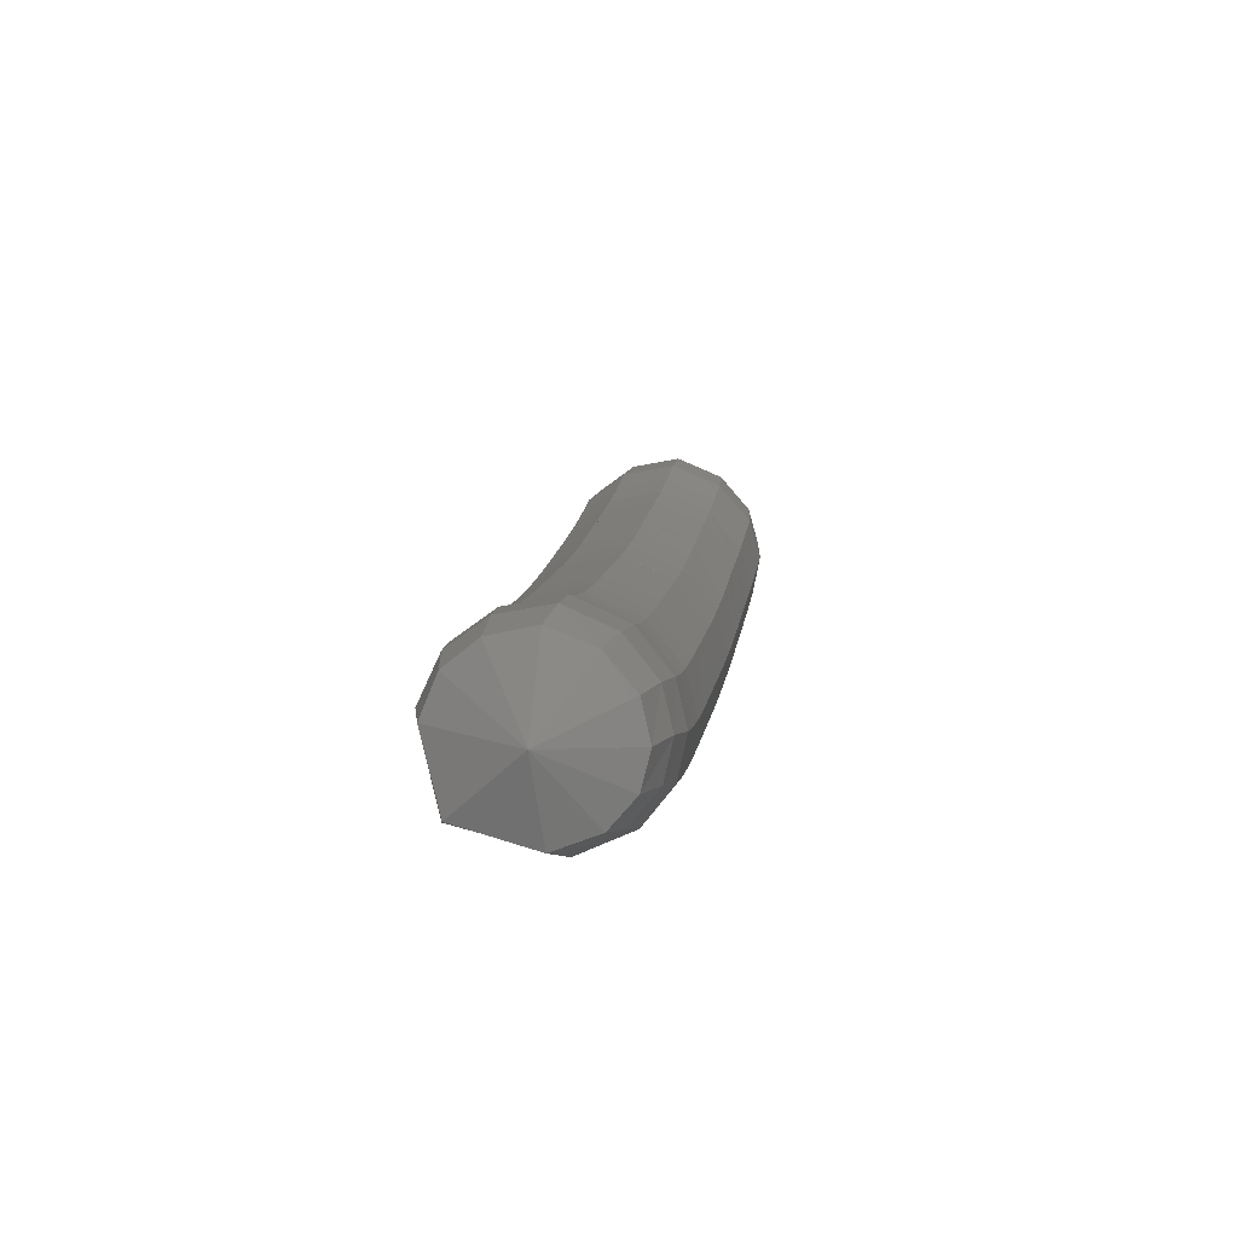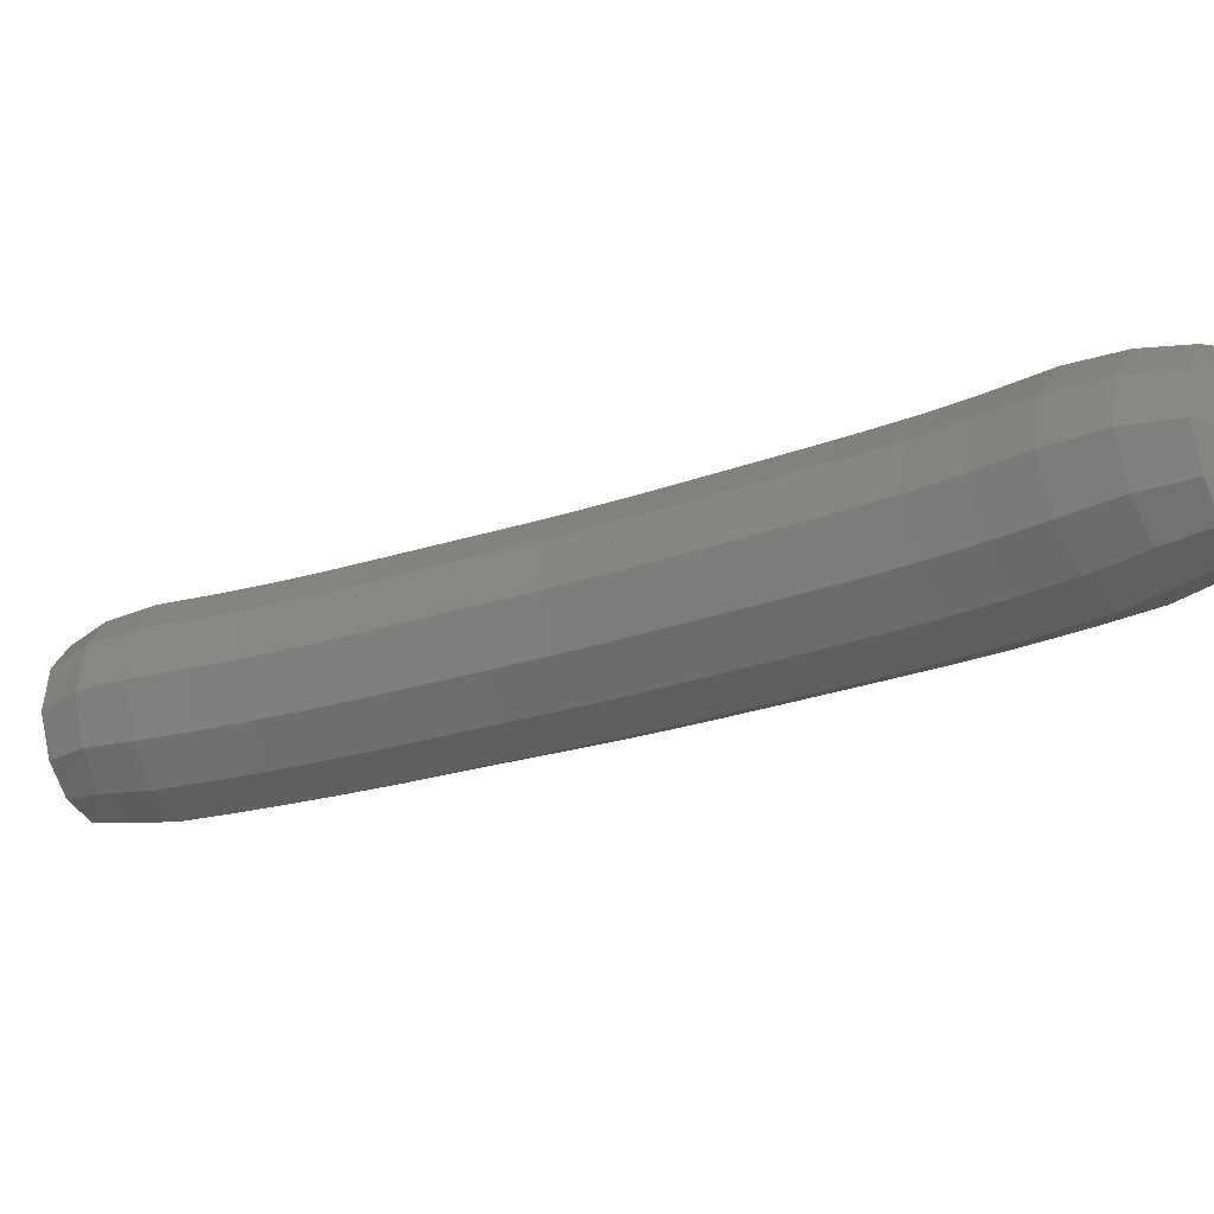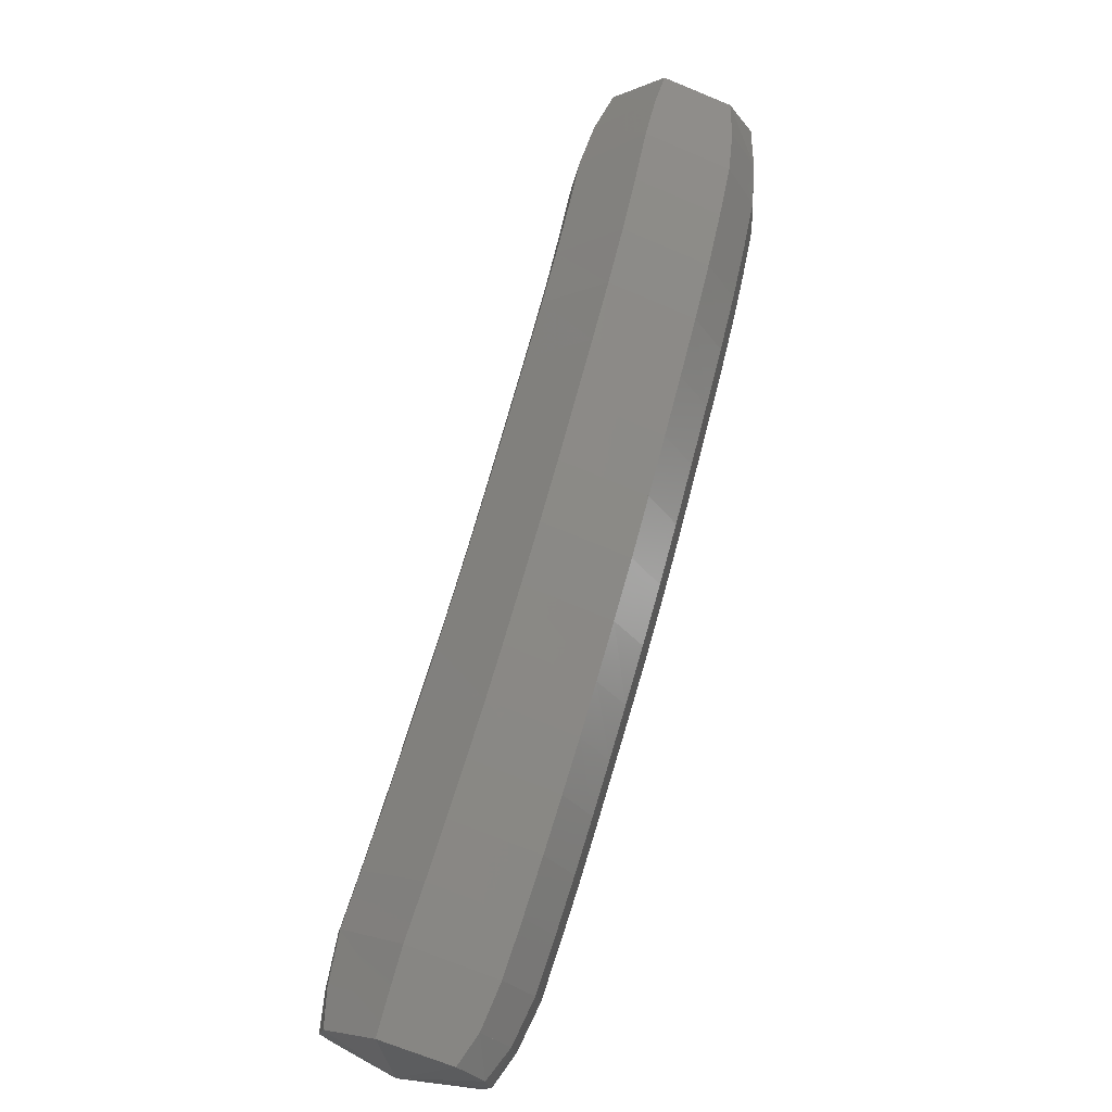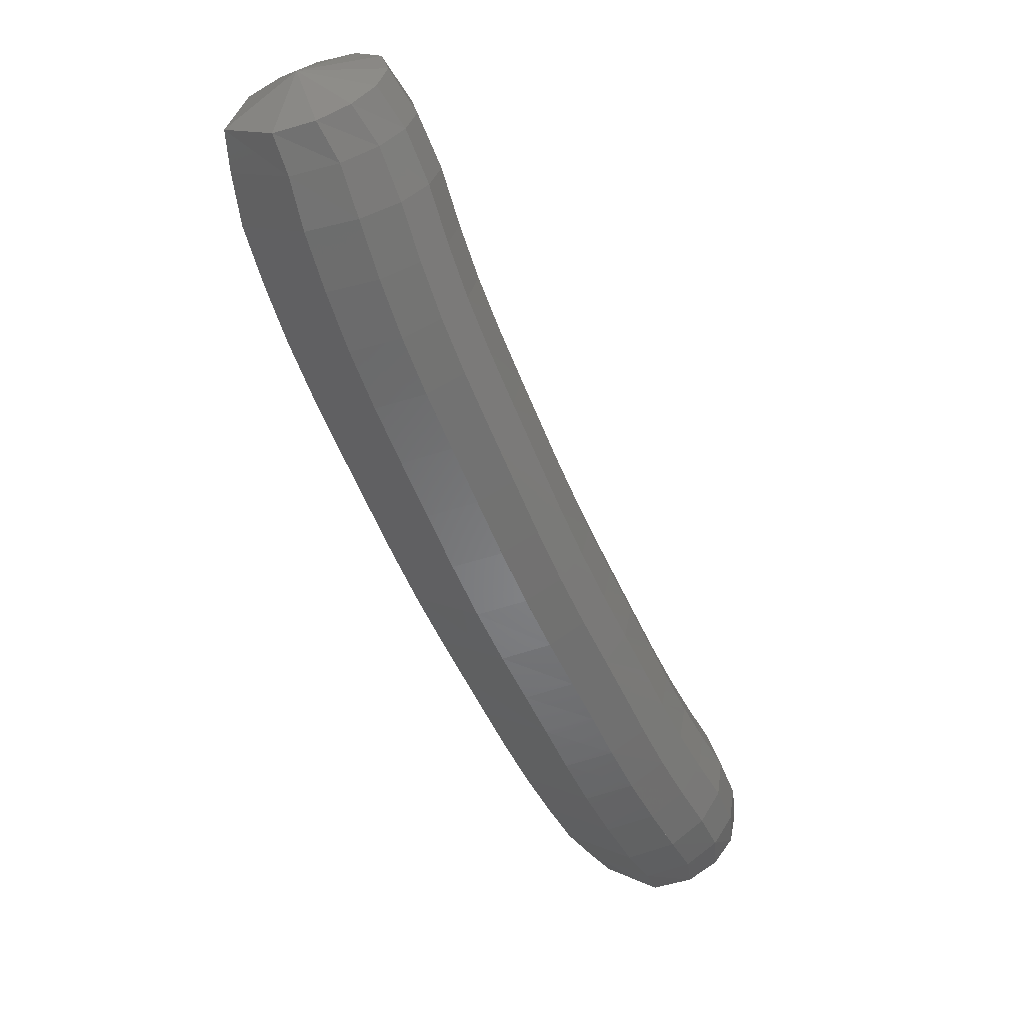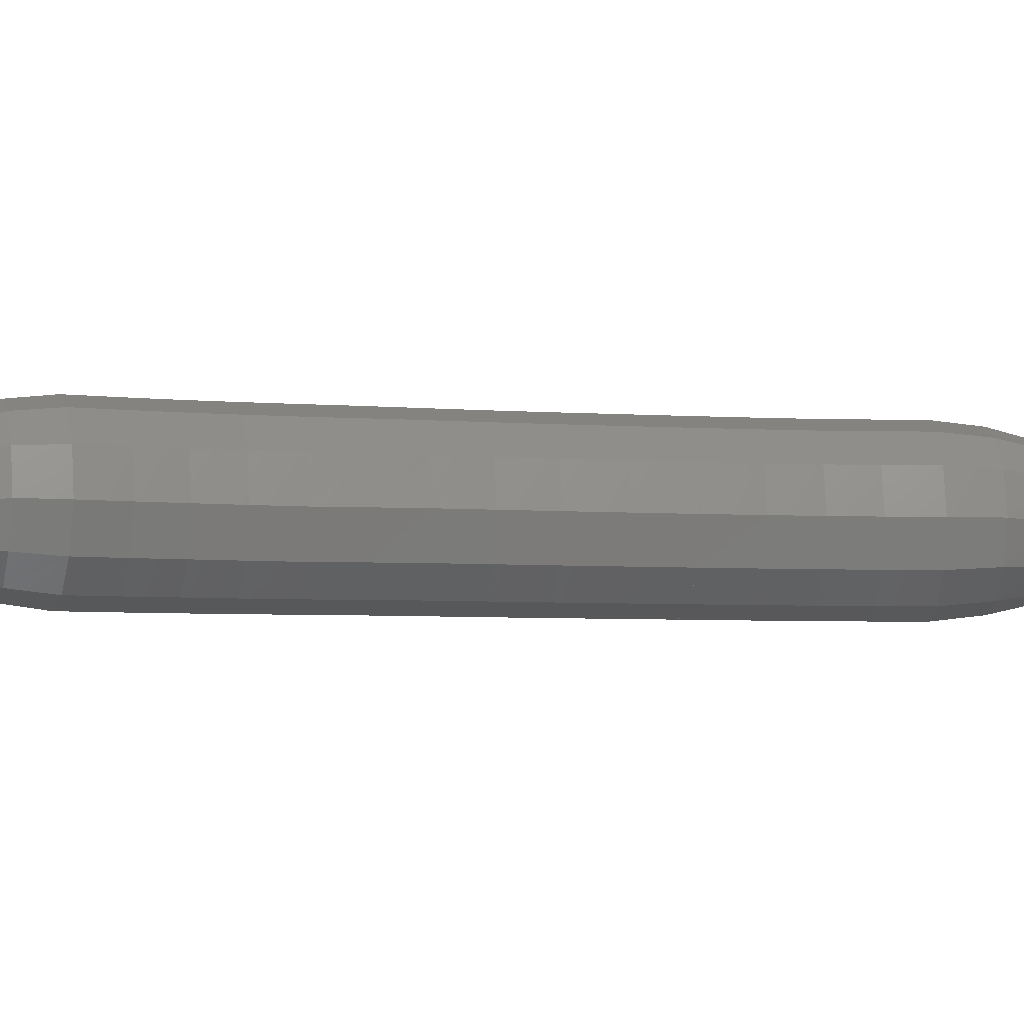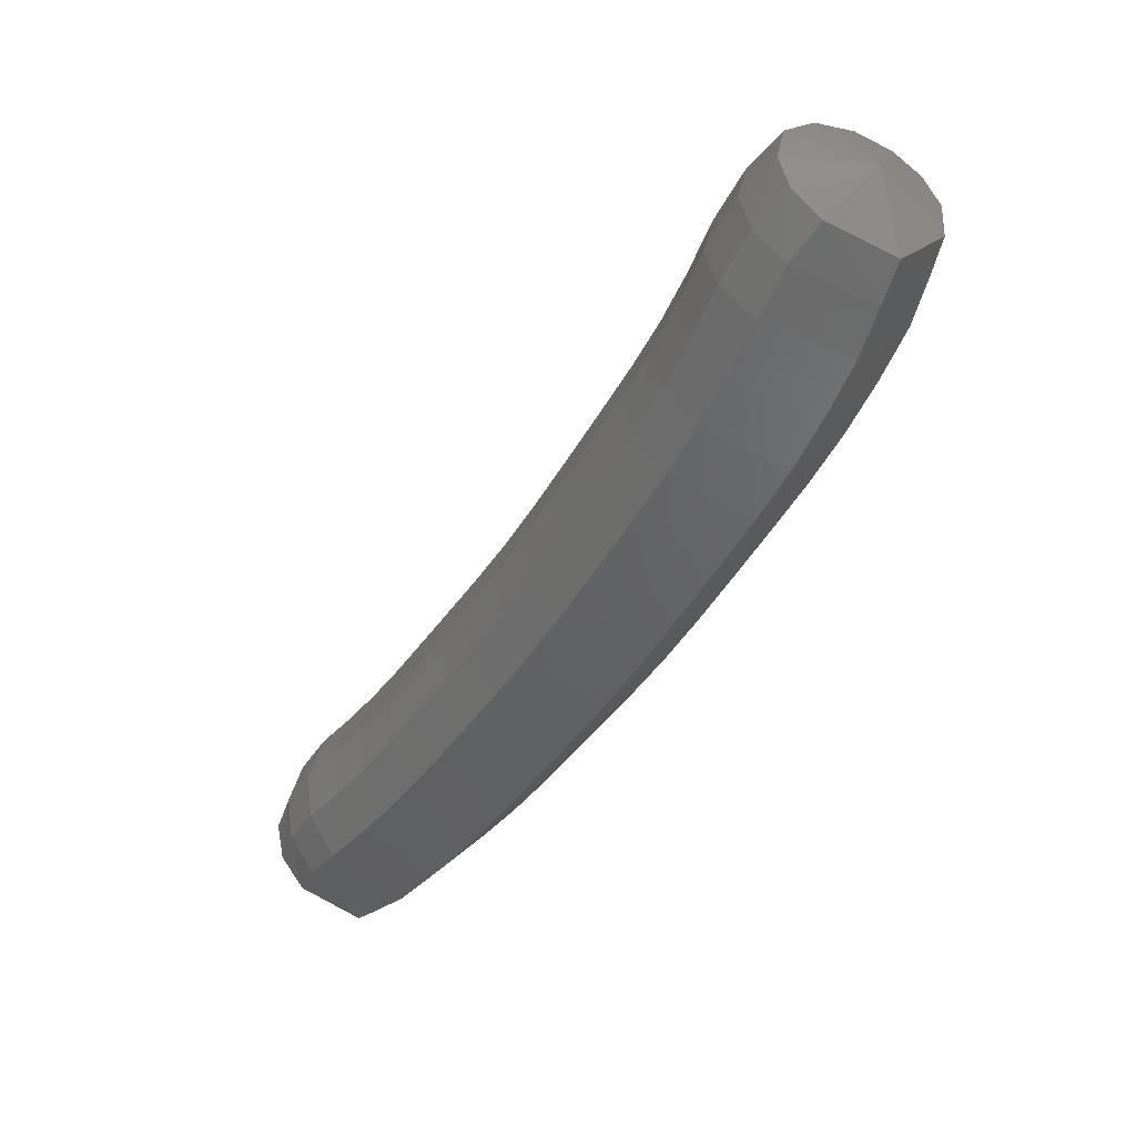
<metadata>
{"format":"stl","ext":"stl","renderer":"f3d","projection":"perspective","resolution":1024,"background":"white","views":[{"elev":66.9,"azim":-77.8,"up":"+Y"},{"elev":-25.3,"azim":153.1,"up":"+Z"},{"elev":-54.7,"azim":-117.6,"up":"+Y"},{"elev":9.7,"azim":-47.3,"up":"+Y"},{"elev":-6.4,"azim":112.0,"up":"+Z"},{"elev":28.4,"azim":-149.0,"up":"+Y"}]}
</metadata>
<code>
# stl→obj: 211 verts, 440 faces
v 93.11 41.06 255.3
v 92.94 40.85 255.1
v 93.15 40.97 255
v 92.99 40.71 255
v 93.24 40.83 254.9
v 93.05 40.52 255
v 93.33 40.64 254.9
v 93.14 40.3 255
v 93.42 40.43 254.9
v 93.25 40.09 255
v 93.52 40.23 254.9
v 93.37 39.88 255
v 93.63 40.03 254.9
v 93.5 39.67 255
v 93.76 39.83 254.9
v 93.64 39.45 255
v 93.89 39.61 254.9
v 93.77 39.24 255
v 94.02 39.4 254.9
v 93.9 39.03 255
v 94.15 39.2 254.9
v 94.04 38.84 255
v 94.29 39.01 254.9
v 94.17 38.65 255
v 94.42 38.83 254.9
v 94.29 38.49 255
v 94.54 38.67 254.9
v 94.42 38.32 255
v 94.66 38.5 254.9
v 94.55 38.15 255
v 94.79 38.34 254.9
v 94.69 37.99 255
v 94.92 38.18 254.9
v 94.84 37.83 255
v 95.06 38.03 254.9
v 94.97 37.71 255
v 95.18 37.89 254.9
v 95.07 37.62 255.1
v 95.26 37.77 254.9
v 95.3 37.72 255.2
v 93.28 41.04 255
v 93.39 40.9 255
v 93.49 40.71 254.9
v 93.58 40.5 254.9
v 93.67 40.31 254.9
v 93.78 40.12 254.9
v 93.91 39.92 254.9
v 94.04 39.7 254.9
v 94.17 39.5 254.9
v 94.3 39.3 254.9
v 94.43 39.12 254.9
v 94.56 38.94 254.9
v 94.68 38.77 254.9
v 94.8 38.61 254.9
v 94.92 38.45 254.9
v 95.05 38.3 254.9
v 95.19 38.15 254.9
v 95.31 38 255
v 95.38 37.86 255
v 93.37 41.1 255.1
v 93.5 40.95 255.1
v 93.6 40.76 255.1
v 93.69 40.56 255.1
v 93.79 40.37 255.1
v 93.89 40.18 255.1
v 94.02 39.98 255.1
v 94.15 39.77 255.1
v 94.28 39.56 255.1
v 94.4 39.37 255.1
v 94.53 39.19 255.1
v 94.66 39.01 255.1
v 94.78 38.85 255.1
v 94.9 38.68 255.1
v 95.02 38.53 255.1
v 95.15 38.38 255.1
v 95.28 38.23 255
v 95.4 38.08 255.1
v 95.46 37.93 255.1
v 93.43 41.13 255.2
v 93.55 40.98 255.2
v 93.67 40.79 255.2
v 93.75 40.59 255.2
v 93.85 40.4 255.2
v 93.95 40.22 255.2
v 94.07 40.02 255.2
v 94.21 39.81 255.2
v 94.34 39.6 255.2
v 94.46 39.41 255.2
v 94.59 39.23 255.2
v 94.72 39.05 255.2
v 94.84 38.89 255.2
v 94.96 38.72 255.2
v 95.08 38.57 255.2
v 95.2 38.43 255.2
v 95.34 38.28 255.2
v 95.45 38.12 255.2
v 95.51 37.96 255.2
v 93.4 41.11 255.4
v 93.52 40.96 255.4
v 93.62 40.77 255.4
v 93.71 40.57 255.4
v 93.81 40.38 255.4
v 93.91 40.2 255.4
v 94.04 40 255.4
v 94.17 39.78 255.4
v 94.3 39.58 255.4
v 94.42 39.39 255.4
v 94.55 39.2 255.4
v 94.68 39.03 255.4
v 94.81 38.86 255.4
v 94.93 38.7 255.4
v 95.05 38.54 255.4
v 95.17 38.4 255.4
v 95.3 38.25 255.4
v 95.42 38.09 255.4
v 95.49 37.94 255.4
v 93.31 41.06 255.5
v 93.42 40.91 255.5
v 93.52 40.72 255.6
v 93.61 40.52 255.6
v 93.7 40.33 255.6
v 93.81 40.14 255.6
v 93.94 39.94 255.6
v 94.07 39.72 255.6
v 94.2 39.52 255.6
v 94.33 39.32 255.6
v 94.46 39.14 255.6
v 94.59 38.96 255.6
v 94.72 38.79 255.6
v 94.84 38.63 255.6
v 94.96 38.47 255.6
v 95.08 38.32 255.6
v 95.22 38.17 255.6
v 95.34 38.02 255.5
v 95.41 37.89 255.5
v 93.2 41 255.6
v 93.3 40.86 255.6
v 93.39 40.67 255.6
v 93.48 40.46 255.6
v 93.58 40.26 255.6
v 93.7 40.07 255.6
v 93.82 39.86 255.6
v 93.95 39.65 255.6
v 94.08 39.44 255.6
v 94.21 39.24 255.6
v 94.35 39.06 255.6
v 94.48 38.88 255.6
v 94.61 38.71 255.6
v 94.73 38.55 255.6
v 94.85 38.39 255.6
v 94.98 38.23 255.6
v 95.12 38.08 255.6
v 95.24 37.94 255.6
v 95.31 37.81 255.5
v 93.09 40.94 255.6
v 93.18 40.8 255.6
v 93.26 40.61 255.6
v 93.35 40.4 255.6
v 93.45 40.2 255.6
v 93.57 40 255.6
v 93.7 39.79 255.6
v 93.83 39.57 255.6
v 93.96 39.36 255.6
v 94.09 39.16 255.6
v 94.23 38.97 255.6
v 94.36 38.79 255.6
v 94.49 38.63 255.6
v 94.61 38.46 255.6
v 94.74 38.3 255.6
v 94.87 38.14 255.6
v 95.01 37.98 255.6
v 95.14 37.85 255.6
v 95.21 37.73 255.5
v 92.99 40.88 255.5
v 93.06 40.74 255.5
v 93.13 40.55 255.5
v 93.23 40.34 255.5
v 93.33 40.13 255.5
v 93.45 39.92 255.5
v 93.58 39.71 255.5
v 93.71 39.5 255.5
v 93.84 39.29 255.5
v 93.98 39.09 255.6
v 94.12 38.89 255.6
v 94.25 38.71 255.6
v 94.38 38.54 255.5
v 94.5 38.37 255.5
v 94.63 38.21 255.5
v 94.77 38.04 255.5
v 94.91 37.89 255.5
v 95.04 37.76 255.5
v 95.12 37.66 255.5
v 92.92 40.84 255.3
v 92.97 40.7 255.4
v 93.03 40.51 255.4
v 93.12 40.3 255.4
v 93.23 40.08 255.4
v 93.35 39.87 255.4
v 93.48 39.65 255.4
v 93.62 39.44 255.4
v 93.75 39.23 255.4
v 93.89 39.02 255.4
v 94.02 38.82 255.4
v 94.16 38.64 255.4
v 94.28 38.48 255.4
v 94.41 38.31 255.4
v 94.54 38.14 255.4
v 94.68 37.97 255.4
v 94.82 37.81 255.4
v 94.96 37.69 255.4
v 95.05 37.61 255.3
f 1 1 2
f 2 1 3
f 2 3 4
f 4 3 5
f 4 5 6
f 6 5 7
f 6 7 8
f 8 7 9
f 8 9 10
f 10 9 11
f 10 11 12
f 12 11 13
f 12 13 14
f 14 13 15
f 14 15 16
f 16 15 17
f 16 17 18
f 18 17 19
f 18 19 20
f 20 19 21
f 20 21 22
f 22 21 23
f 22 23 24
f 24 23 25
f 24 25 26
f 26 25 27
f 26 27 28
f 28 27 29
f 28 29 30
f 30 29 31
f 30 31 32
f 32 31 33
f 32 33 34
f 34 33 35
f 34 35 36
f 36 35 37
f 36 37 38
f 38 37 39
f 38 39 40
f 40 39 40
f 1 1 3
f 3 1 41
f 3 41 5
f 5 41 42
f 5 42 7
f 7 42 43
f 7 43 9
f 9 43 44
f 9 44 11
f 11 44 45
f 11 45 13
f 13 45 46
f 13 46 15
f 15 46 47
f 15 47 17
f 17 47 48
f 17 48 19
f 19 48 49
f 19 49 21
f 21 49 50
f 21 50 23
f 23 50 51
f 23 51 25
f 25 51 52
f 25 52 27
f 27 52 53
f 27 53 29
f 29 53 54
f 29 54 31
f 31 54 55
f 31 55 33
f 33 55 56
f 33 56 35
f 35 56 57
f 35 57 37
f 37 57 58
f 37 58 39
f 39 58 59
f 39 59 40
f 40 59 40
f 1 1 41
f 41 1 60
f 41 60 42
f 42 60 61
f 42 61 43
f 43 61 62
f 43 62 44
f 44 62 63
f 44 63 45
f 45 63 64
f 45 64 46
f 46 64 65
f 46 65 47
f 47 65 66
f 47 66 48
f 48 66 67
f 48 67 49
f 49 67 68
f 49 68 50
f 50 68 69
f 50 69 51
f 51 69 70
f 51 70 52
f 52 70 71
f 52 71 53
f 53 71 72
f 53 72 54
f 54 72 73
f 54 73 55
f 55 73 74
f 55 74 56
f 56 74 75
f 56 75 57
f 57 75 76
f 57 76 58
f 58 76 77
f 58 77 59
f 59 77 78
f 59 78 40
f 40 78 40
f 1 1 60
f 60 1 79
f 60 79 61
f 61 79 80
f 61 80 62
f 62 80 81
f 62 81 63
f 63 81 82
f 63 82 64
f 64 82 83
f 64 83 65
f 65 83 84
f 65 84 66
f 66 84 85
f 66 85 67
f 67 85 86
f 67 86 68
f 68 86 87
f 68 87 69
f 69 87 88
f 69 88 70
f 70 88 89
f 70 89 71
f 71 89 90
f 71 90 72
f 72 90 91
f 72 91 73
f 73 91 92
f 73 92 74
f 74 92 93
f 74 93 75
f 75 93 94
f 75 94 76
f 76 94 95
f 76 95 77
f 77 95 96
f 77 96 78
f 78 96 97
f 78 97 40
f 40 97 40
f 1 1 79
f 79 1 98
f 79 98 80
f 80 98 99
f 80 99 81
f 81 99 100
f 81 100 82
f 82 100 101
f 82 101 83
f 83 101 102
f 83 102 84
f 84 102 103
f 84 103 85
f 85 103 104
f 85 104 86
f 86 104 105
f 86 105 87
f 87 105 106
f 87 106 88
f 88 106 107
f 88 107 89
f 89 107 108
f 89 108 90
f 90 108 109
f 90 109 91
f 91 109 110
f 91 110 92
f 92 110 111
f 92 111 93
f 93 111 112
f 93 112 94
f 94 112 113
f 94 113 95
f 95 113 114
f 95 114 96
f 96 114 115
f 96 115 97
f 97 115 116
f 97 116 40
f 40 116 40
f 1 1 98
f 98 1 117
f 98 117 99
f 99 117 118
f 99 118 100
f 100 118 119
f 100 119 101
f 101 119 120
f 101 120 102
f 102 120 121
f 102 121 103
f 103 121 122
f 103 122 104
f 104 122 123
f 104 123 105
f 105 123 124
f 105 124 106
f 106 124 125
f 106 125 107
f 107 125 126
f 107 126 108
f 108 126 127
f 108 127 109
f 109 127 128
f 109 128 110
f 110 128 129
f 110 129 111
f 111 129 130
f 111 130 112
f 112 130 131
f 112 131 113
f 113 131 132
f 113 132 114
f 114 132 133
f 114 133 115
f 115 133 134
f 115 134 116
f 116 134 135
f 116 135 40
f 40 135 40
f 1 1 117
f 117 1 136
f 117 136 118
f 118 136 137
f 118 137 119
f 119 137 138
f 119 138 120
f 120 138 139
f 120 139 121
f 121 139 140
f 121 140 122
f 122 140 141
f 122 141 123
f 123 141 142
f 123 142 124
f 124 142 143
f 124 143 125
f 125 143 144
f 125 144 126
f 126 144 145
f 126 145 127
f 127 145 146
f 127 146 128
f 128 146 147
f 128 147 129
f 129 147 148
f 129 148 130
f 130 148 149
f 130 149 131
f 131 149 150
f 131 150 132
f 132 150 151
f 132 151 133
f 133 151 152
f 133 152 134
f 134 152 153
f 134 153 135
f 135 153 154
f 135 154 40
f 40 154 40
f 1 1 136
f 136 1 155
f 136 155 137
f 137 155 156
f 137 156 138
f 138 156 157
f 138 157 139
f 139 157 158
f 139 158 140
f 140 158 159
f 140 159 141
f 141 159 160
f 141 160 142
f 142 160 161
f 142 161 143
f 143 161 162
f 143 162 144
f 144 162 163
f 144 163 145
f 145 163 164
f 145 164 146
f 146 164 165
f 146 165 147
f 147 165 166
f 147 166 148
f 148 166 167
f 148 167 149
f 149 167 168
f 149 168 150
f 150 168 169
f 150 169 151
f 151 169 170
f 151 170 152
f 152 170 171
f 152 171 153
f 153 171 172
f 153 172 154
f 154 172 173
f 154 173 40
f 40 173 40
f 1 1 155
f 155 1 174
f 155 174 156
f 156 174 175
f 156 175 157
f 157 175 176
f 157 176 158
f 158 176 177
f 158 177 159
f 159 177 178
f 159 178 160
f 160 178 179
f 160 179 161
f 161 179 180
f 161 180 162
f 162 180 181
f 162 181 163
f 163 181 182
f 163 182 164
f 164 182 183
f 164 183 165
f 165 183 184
f 165 184 166
f 166 184 185
f 166 185 167
f 167 185 186
f 167 186 168
f 168 186 187
f 168 187 169
f 169 187 188
f 169 188 170
f 170 188 189
f 170 189 171
f 171 189 190
f 171 190 172
f 172 190 191
f 172 191 173
f 173 191 192
f 173 192 40
f 40 192 40
f 1 1 174
f 174 1 193
f 174 193 175
f 175 193 194
f 175 194 176
f 176 194 195
f 176 195 177
f 177 195 196
f 177 196 178
f 178 196 197
f 178 197 179
f 179 197 198
f 179 198 180
f 180 198 199
f 180 199 181
f 181 199 200
f 181 200 182
f 182 200 201
f 182 201 183
f 183 201 202
f 183 202 184
f 184 202 203
f 184 203 185
f 185 203 204
f 185 204 186
f 186 204 205
f 186 205 187
f 187 205 206
f 187 206 188
f 188 206 207
f 188 207 189
f 189 207 208
f 189 208 190
f 190 208 209
f 190 209 191
f 191 209 210
f 191 210 192
f 192 210 211
f 192 211 40
f 40 211 40
f 1 1 193
f 193 1 2
f 193 2 194
f 194 2 4
f 194 4 195
f 195 4 6
f 195 6 196
f 196 6 8
f 196 8 197
f 197 8 10
f 197 10 198
f 198 10 12
f 198 12 199
f 199 12 14
f 199 14 200
f 200 14 16
f 200 16 201
f 201 16 18
f 201 18 202
f 202 18 20
f 202 20 203
f 203 20 22
f 203 22 204
f 204 22 24
f 204 24 205
f 205 24 26
f 205 26 206
f 206 26 28
f 206 28 207
f 207 28 30
f 207 30 208
f 208 30 32
f 208 32 209
f 209 32 34
f 209 34 210
f 210 34 36
f 210 36 211
f 211 36 38
f 211 38 40
f 40 38 40

</code>
